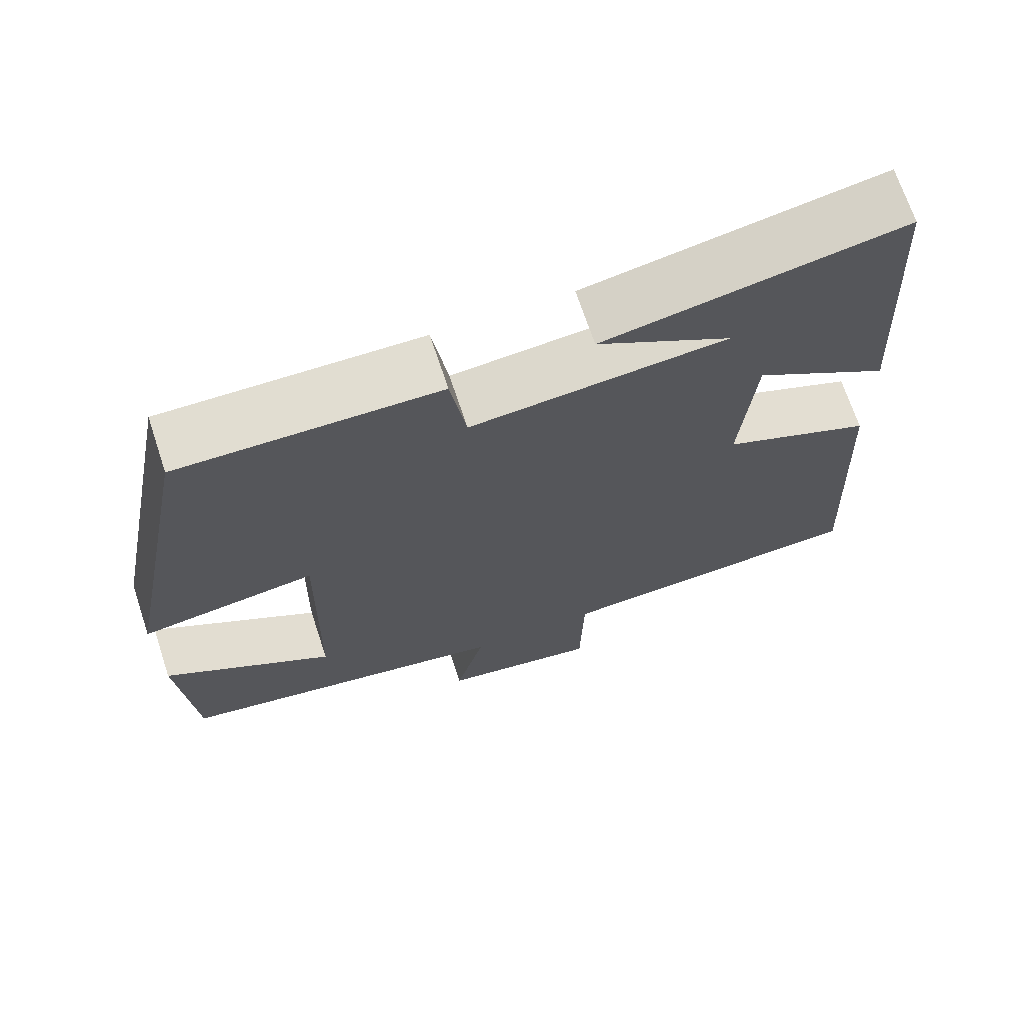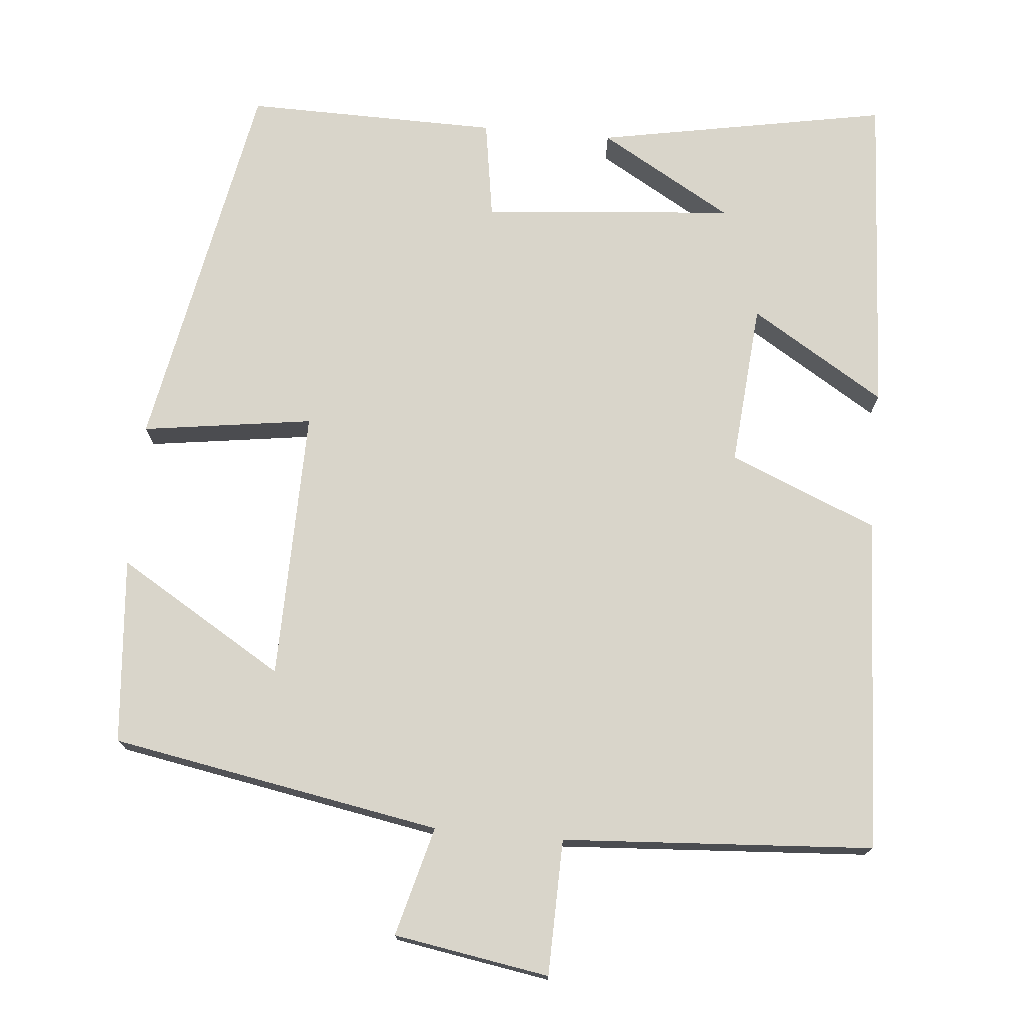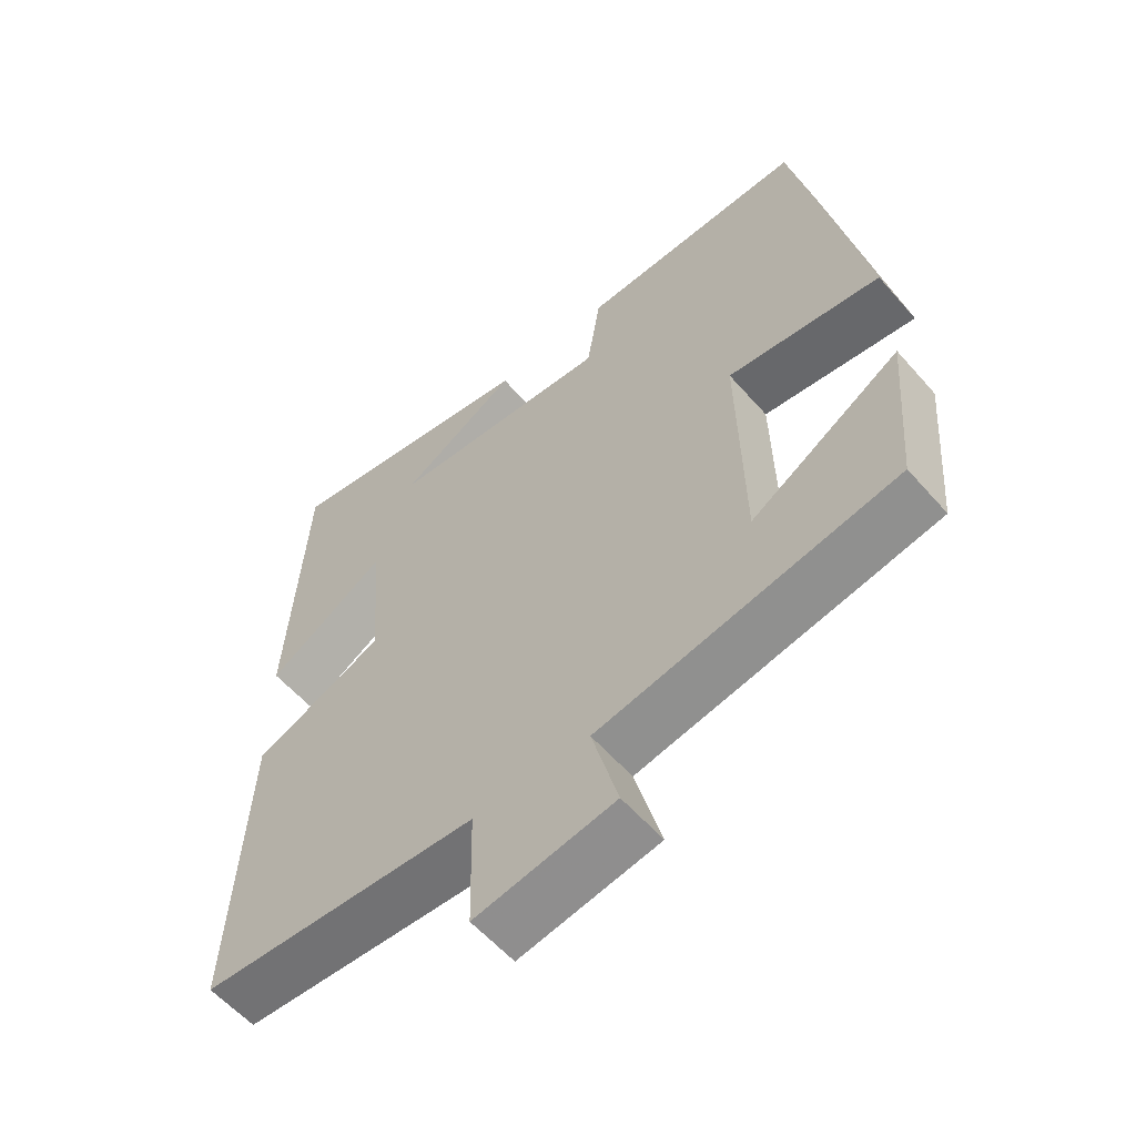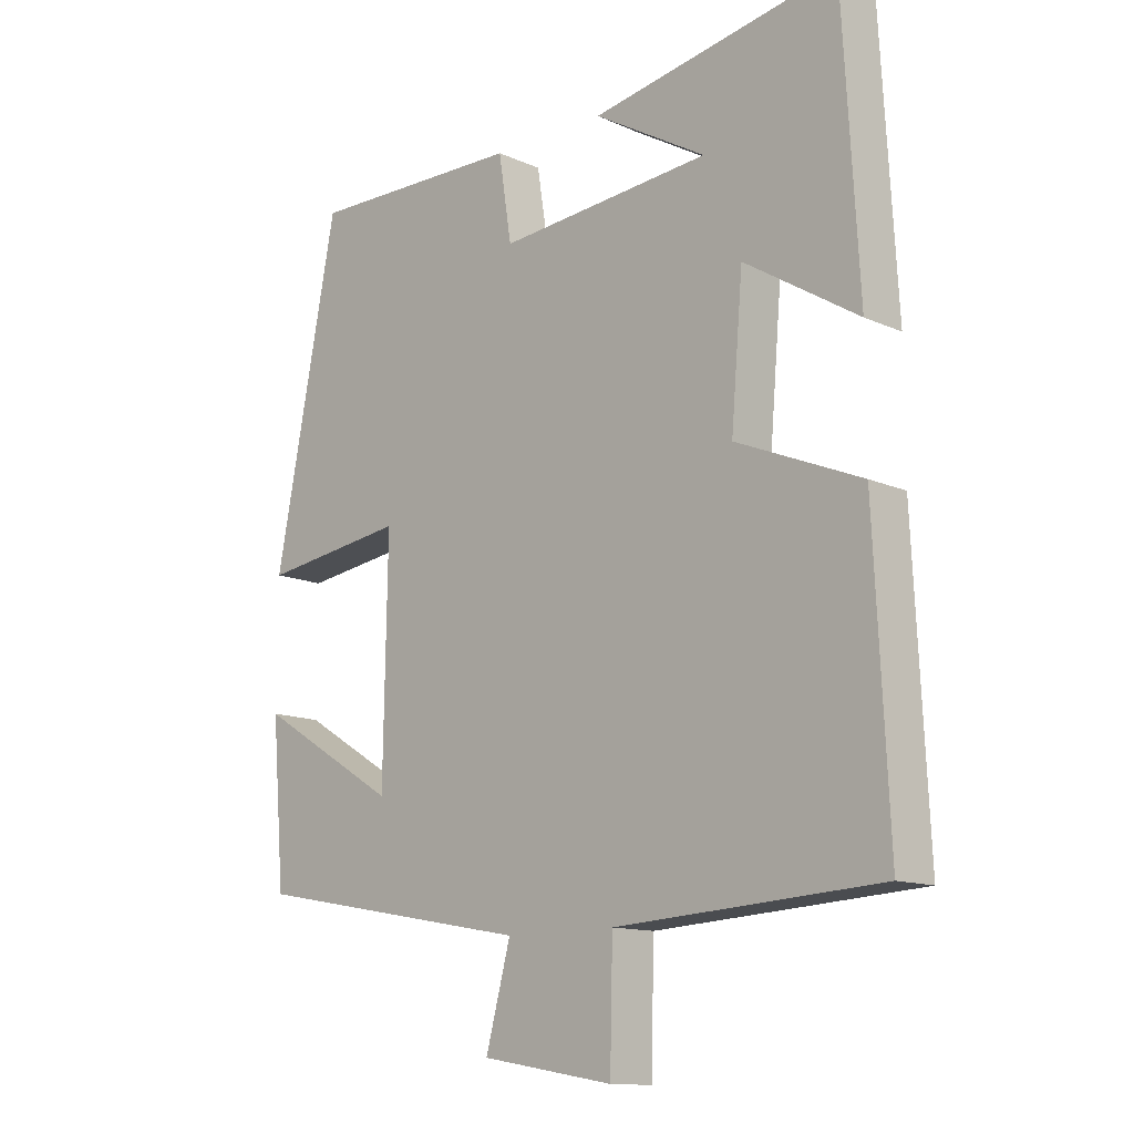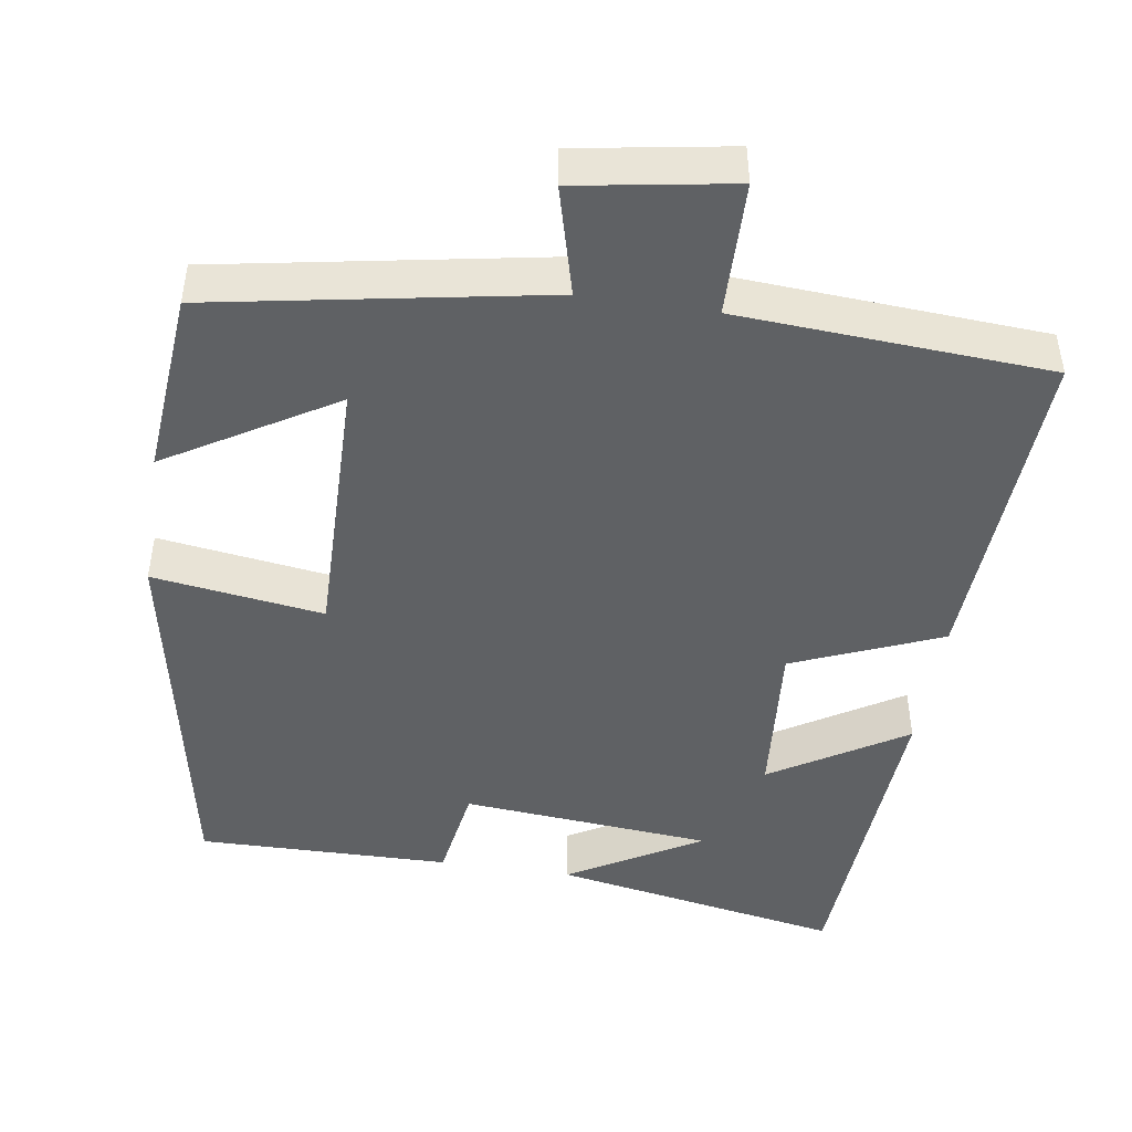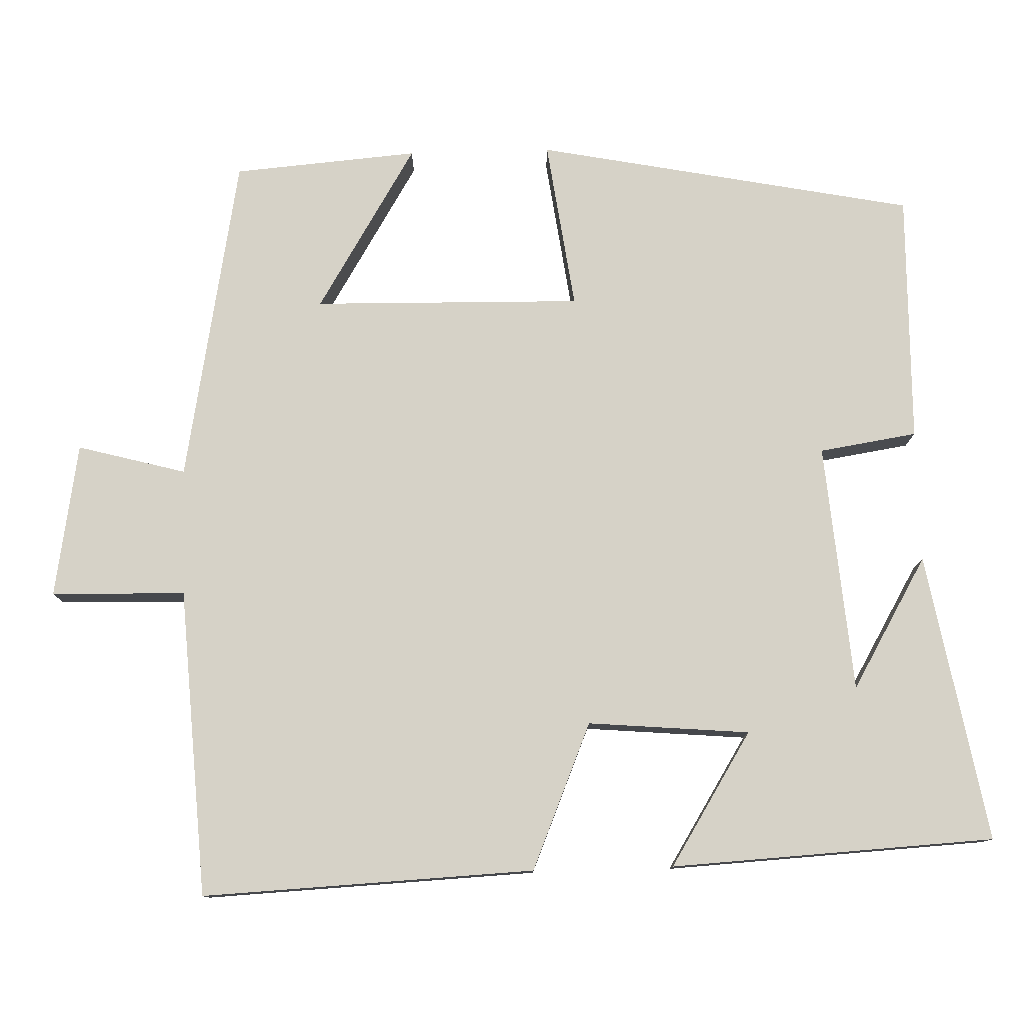
<metadata>
{"format":"obj","ext":"obj","renderer":"f3d","projection":"perspective","resolution":1024,"background":"white","views":[{"elev":69.4,"azim":161.7,"up":"+Z"},{"elev":74.5,"azim":-174.9,"up":"+Y"},{"elev":-58.3,"azim":40.8,"up":"+Z"},{"elev":-12.8,"azim":-135.8,"up":"+Z"},{"elev":-46.2,"azim":171.2,"up":"+Y"},{"elev":78.6,"azim":-91.6,"up":"+Y"}]}
</metadata>
<code>
v 0.404 0.07 0.505
v 0.5 0.07 0.01
v 0.278 0.07 0.041
v 0.284 0.07 -0.311
v 0.5 0.07 -0.18
v 0.48 0.07 -0.422
v 0.051 0.07 -0.5
v 0.089 0.07 -0.642
v -0.113 0.07 -0.676
v -0.117 0.07 -0.5
v -0.521 0.07 -0.475
v -0.5 0.07 -0.039
v -0.308 0.07 0.041
v -0.326 0.07 0.253
v -0.5 0.07 0.145
v -0.476 0.07 0.569
v -0.098 0.07 0.5
v -0.27 0.07 0.4
v 0.056 0.07 0.372
v 0.076 0.07 0.5
v 0.404 0 0.505
v 0.5 0 0.01
v 0.278 0 0.041
v 0.284 0 -0.311
v 0.5 0 -0.18
v 0.48 0 -0.422
v 0.051 0 -0.5
v 0.089 0 -0.642
v -0.113 0 -0.676
v -0.117 0 -0.5
v -0.521 0 -0.475
v -0.5 0 -0.039
v -0.308 0 0.041
v -0.326 0 0.253
v -0.5 0 0.145
v -0.476 0 0.569
v -0.098 0 0.5
v -0.27 0 0.4
v 0.056 0 0.372
v 0.076 0 0.5
f 1 2 3
f 20 1 3
f 19 20 3
f 18 19 3 4
f 16 17 18
f 14 15 16 18
f 13 14 18 4
f 12 13 4
f 11 12 4
f 10 11 4
f 7 8 9 10
f 7 10 4
f 4 5 6 7
f 23 22 21
f 23 21 40
f 23 40 39
f 24 23 39 38
f 38 37 36
f 38 36 35 34
f 24 38 34 33
f 24 33 32
f 24 32 31
f 24 31 30
f 30 29 28 27
f 24 30 27
f 27 26 25 24
f 1 21 22 2
f 2 22 23 3
f 3 23 24 4
f 4 24 25 5
f 5 25 26 6
f 6 26 27 7
f 7 27 28 8
f 8 28 29 9
f 9 29 30 10
f 10 30 31 11
f 11 31 32 12
f 12 32 33 13
f 13 33 34 14
f 14 34 35 15
f 15 35 36 16
f 16 36 37 17
f 17 37 38 18
f 18 38 39 19
f 19 39 40 20
f 20 40 21 1

</code>
